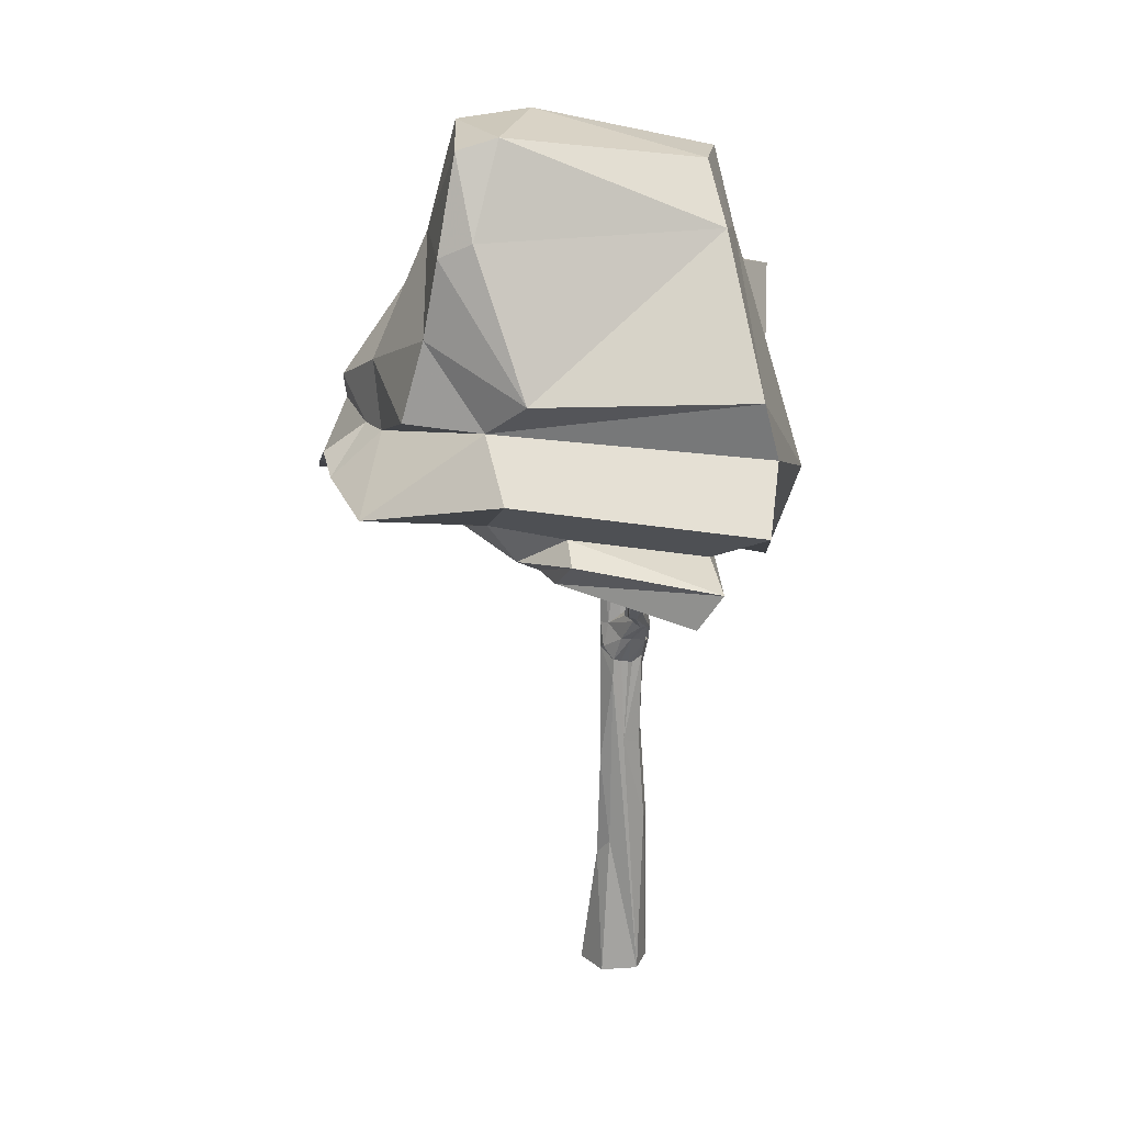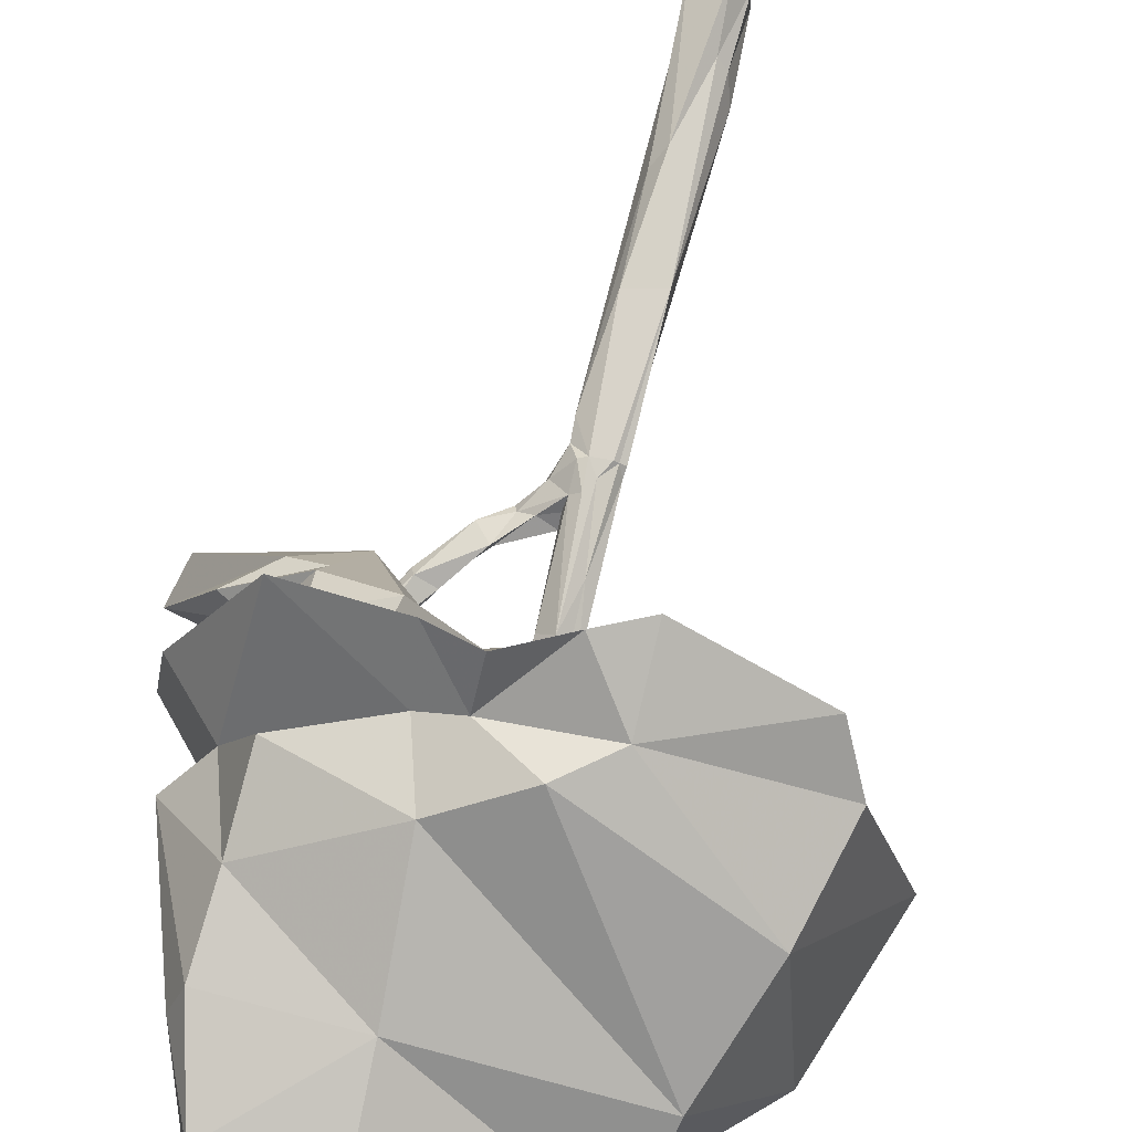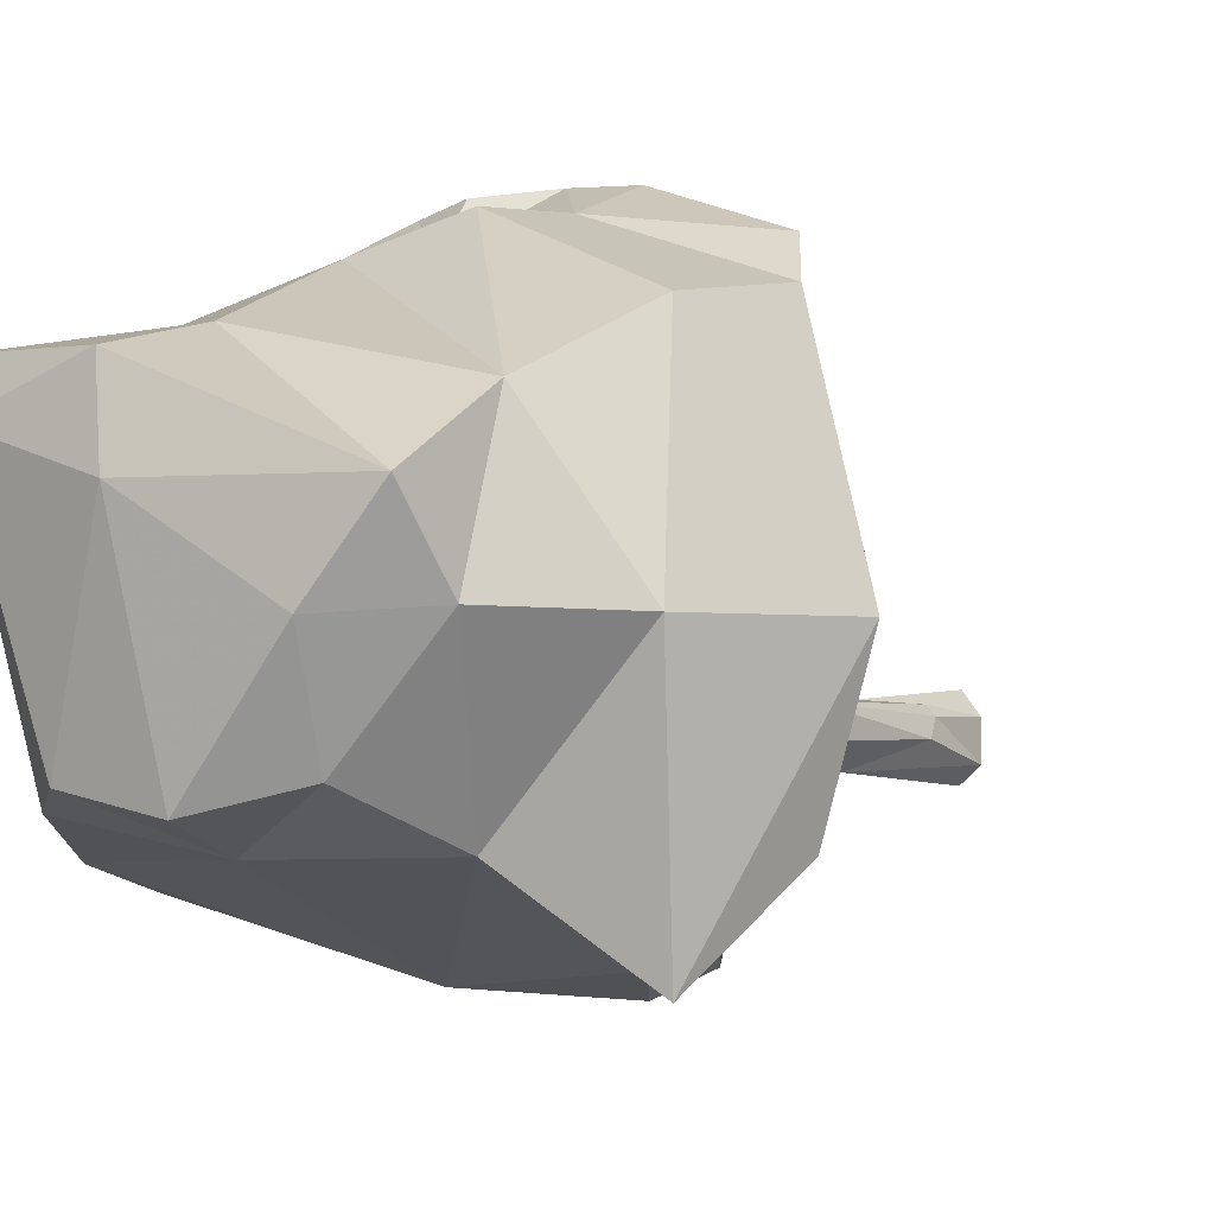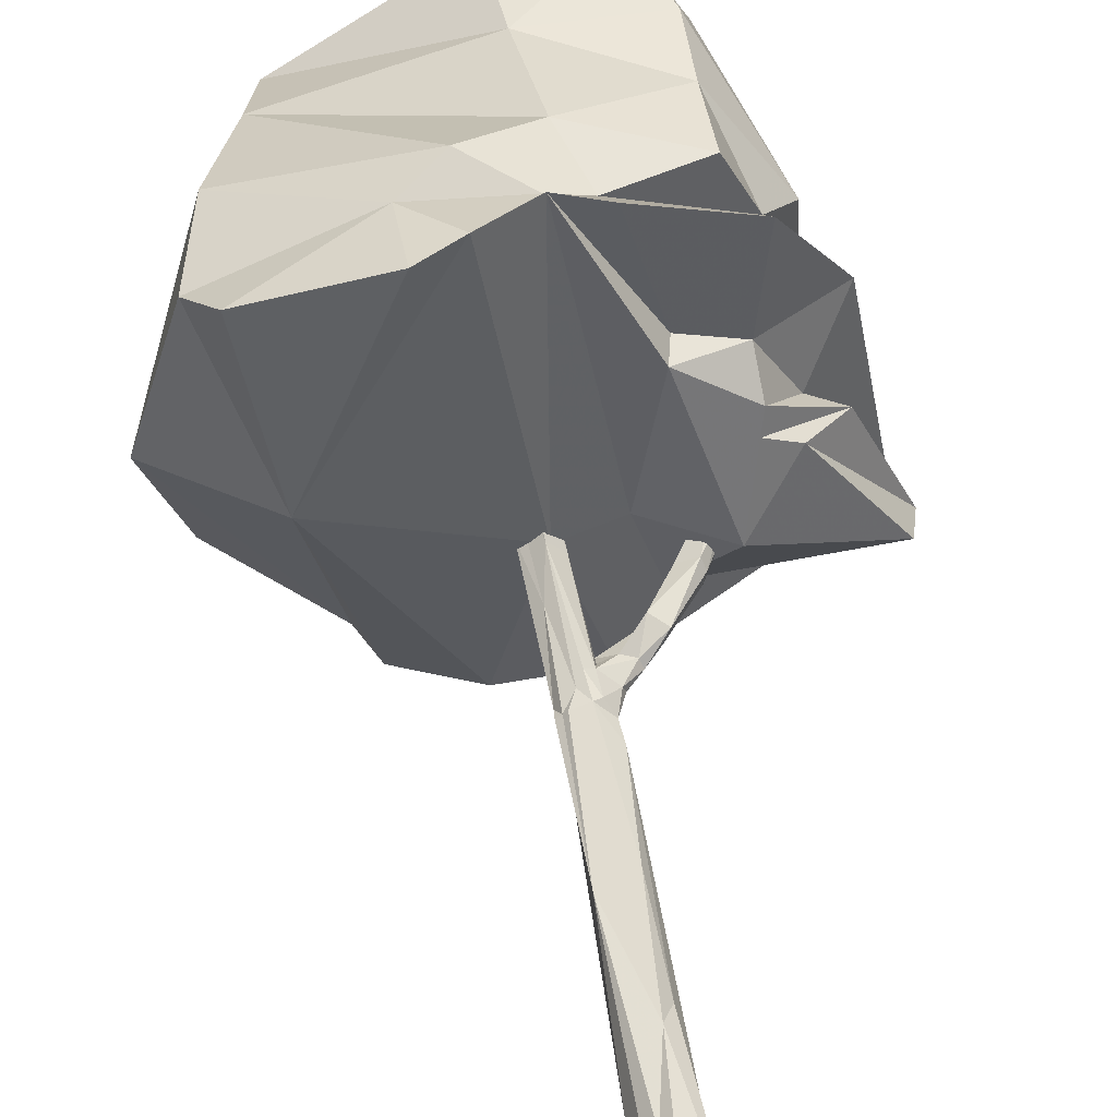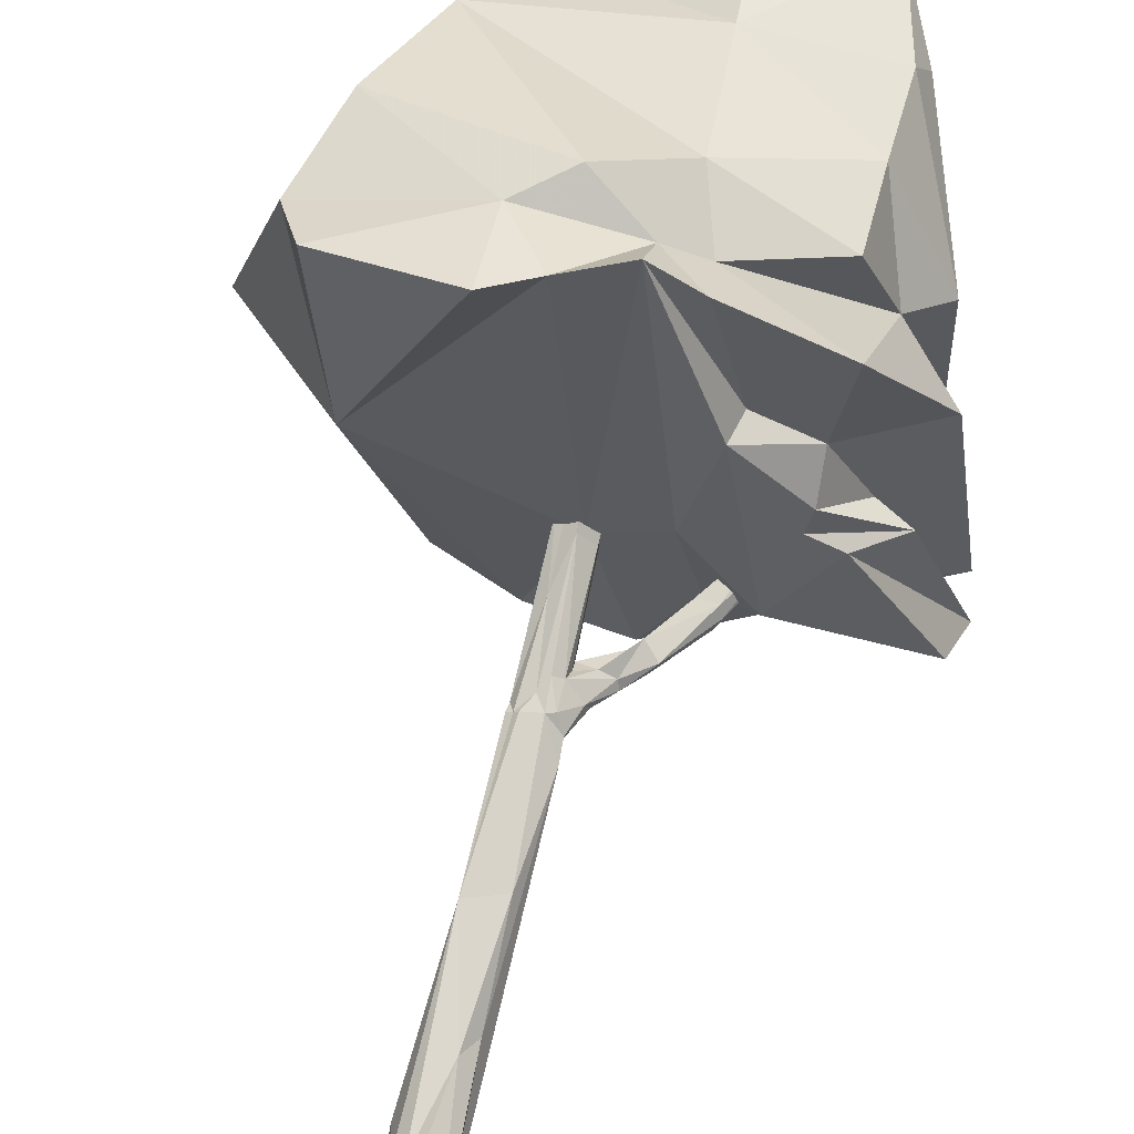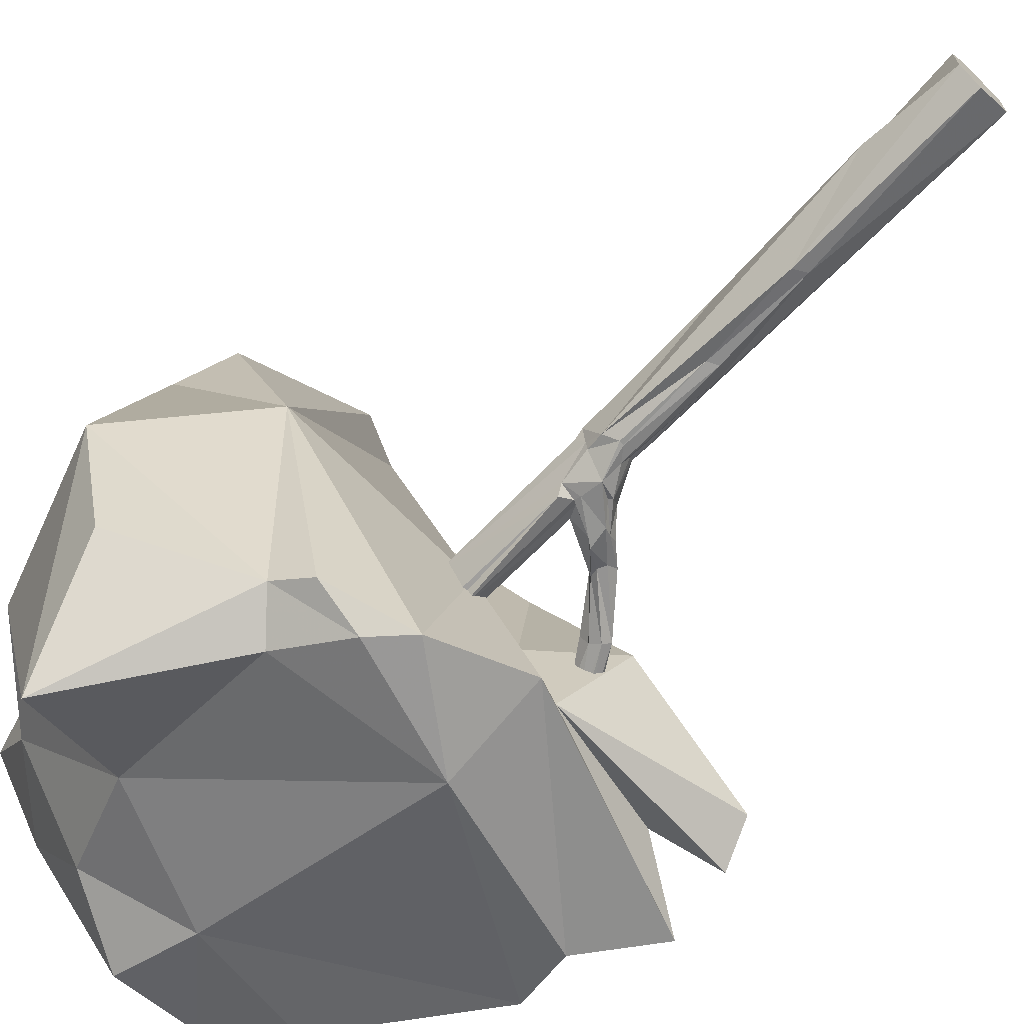
<metadata>
{"format":"obj","ext":"obj","renderer":"f3d","projection":"perspective","resolution":1024,"background":"white","views":[{"elev":20.0,"azim":-95.6,"up":"+Z"},{"elev":73.7,"azim":13.7,"up":"+Y"},{"elev":-5.6,"azim":32.6,"up":"+Y"},{"elev":59.5,"azim":169.2,"up":"+Y"},{"elev":72.5,"azim":-166.7,"up":"+Y"},{"elev":-69.7,"azim":136.2,"up":"+Y"}]}
</metadata>
<code>
o Object.1
v -5.9 -10.63 2e-06
v -4.223 -12.67 39.08
v -5.643 -20.51 1e-06
v -0.9758 -22.5 44.28
v 6.416 -19.99 0
v 2.454 -5.749 2e-06
v 3.255 -9.521 15.63
v 0.8799 -14.37 1e-06
v 1.742 -23.84 0
v 6.383 -10.9 2e-06
v -5.958 -13.04 88.05
v -3.564 -12.02 103.3
v -4.104 -17.95 108.4
v -3.473 -18.51 91.93
v -2.264 -20.77 67.77
v 4.058 -17.2 95.86
v 5.32 -12.96 95.34
v 5.064 -14.04 97.65
v -3.421 -14.38 128.9
v 0.4088 -10.19 173
v -3.252 -15.17 173
v -0.4314 -21.14 173
v 2.261 -20.89 173
v 1.794 -22.7 105.6
v 3.019 -12.23 117.7
v 4.5 -14.44 173
v -3.671 -10.07 63.81
v 2.026 -23.35 45.69
v 7.502 -16.42 22.08
v 5.731 -11.87 17.02
v -1.34 -9.578 34.55
v -1.113 -21.31 104.4
v -0.1571 -24.24 134.8
v -3.151 -20.12 134.5
v 5.414 -14.37 133.5
v 0.7195 -10.88 99.52
v -1.179 -10.2 102.8
v 0.5168 -10.3 129.4
v -5.553 -21.06 100
v 0.9709 -21.85 90.24
v 3.478 -19.39 96.07
v -1.883 -23.03 97.86
v 0.1427 -20.85 68.86
v 3.92 -20.42 92.01
v 5.236 -11.71 61.19
v -5.18 -16.21 69.86
v 2.861 -11 95.51
v 3.892 -12.02 95.46
v -1.451 -21.83 102.9
v -1.612 -10.18 96.06
v -5.62 -13.22 93.49
v -2.466 -21.18 93.39
v -0.1537 -21.72 90.5
v -4.497 -15.42 92.81
v -4.473 -17.29 92.41
v -8.949 -17.48 107.6
v -3.592 -10.74 96.78
v 2.635 -20.57 103.8
v -6.119 -21.59 99.13
v -7.843 -14.96 100.4
v -12.17 -17.54 106.9
v -8.643 -17.49 100.6
v -8.582 -15.64 107.3
v -4.169 -15.08 105.8
v -2.519 -19.38 105.3
v -9.308 -20.45 107.9
v -12.88 -19.23 105.4
v -18.76 -15.37 110.8
v -9.829 -21.89 109
v -15.04 -19.71 109.7
v -8.457 -21.62 108
v -14.17 -19.49 111.7
v -10.82 -21.13 104.8
v -8.923 -22.33 104
v -15.12 -15.38 114.7
v -26.84 -14.39 123.5
v -22.14 -16.74 124.4
v -14.8 -18.26 113.9
v -23.61 -19.22 123.6
v -25.14 -20.44 121.6
v -17.43 -17.7 109.4
v -30.88 -14.99 133.9
v -28.19 -18.78 133.5
v -28.99 -15.81 133.8
v -30.7 -20.37 133.5
v -31.85 -21.16 133.5
v -33.42 -20.48 133.5
v -26.68 -19.28 120.4
v -27.68 -16.56 121.6
v -34.74 -18.61 133.5
v -33.53 -16.17 133.8
v -56.13 -45.81 163.7
v -11.49 -60.72 147.9
v -4.601 7.875 239.3
v -21.36 -33.01 229.2
v -7.333 26.58 237.3
v -8.15 33.89 210.6
v 62.09 -42 161.4
v 53.51 -62.52 186.7
v 71.3 -8.424 159.8
v -38.6 36.63 190.3
v -46.44 22.79 169.4
v -39.62 33.05 210
v 18.09 -32.91 218.9
v 35.68 -53.94 143.9
v 30.8 -57.67 136.2
v 58.45 -10.03 196.9
v 26.86 -42.41 195.2
v 38.36 -9.597 216.4
v -35.22 -35.74 214.9
v -37.99 42.25 170
v 27.92 -58.21 152.4
v 44.75 3.222 134.6
v 51.52 36.59 183.2
v 11.43 -61.82 130.1
v 36.38 7.011 229
v -34.23 -10.4 122
v -0.6673 -37.91 228.8
v 41.16 21.68 209.9
v 8.991 55.74 170
v -4.698 -42.73 208.9
v -9.535 48.19 178.6
v -33.4 28.22 233.8
v -33.65 17.94 236.8
v -12.07 -52.03 124.7
v -58.68 -41.69 178.4
v 21.77 -11.25 230.9
v 20.38 54.97 160.6
v 9.53 62.61 146.6
v -4.341 61.39 153.2
v -42.55 24.85 213.9
v -55.65 13.54 178.1
v 57.94 41.16 158.1
v 20.51 62.79 141.4
v -5.215 50.41 161.1
v -14.85 46.61 161.6
v -15.98 59.71 150
v -42.02 53.04 147.1
v 51.39 51.19 147.1
v -39.6 15 134.5
v -46.56 6.205 131.1
v -57.08 3.197 138.8
v 19.11 -62.79 137.6
v -0.6875 -13.6 130.8
v -16.24 -14.67 135
v -24.68 25.8 145.6
v -39.06 22.12 144
v -60.09 19.3 155.4
v -70.13 -41.83 148.9
v -54.58 -30.25 139.6
v -22.52 -35.89 131.6
v -22.82 26.43 138.3
v -71.3 -31.03 135.9
v -49.03 3.494 143.2
v -38.41 9.366 131.7
v -67.98 -25.28 126.1
f 6 1 31
f 31 1 2
f 1 3 2
f 3 9 4
f 4 9 28
f 9 5 28
f 28 5 29
f 10 30 5
f 5 30 29
f 6 7 10
f 10 7 30
f 6 31 7
f 1 6 8
f 3 1 8
f 9 3 8
f 5 9 8
f 10 5 8
f 6 10 8
f 27 11 50
f 11 51 50
f 38 12 19
f 46 54 11
f 11 54 51
f 64 13 19
f 19 13 34
f 15 52 46
f 46 52 14
f 46 14 55
f 40 53 43
f 43 53 15
f 15 53 52
f 44 16 41
f 44 17 16
f 35 18 25
f 25 18 48
f 48 36 25
f 25 36 38
f 45 27 47
f 47 27 50
f 38 19 20
f 20 19 21
f 19 34 21
f 34 33 21
f 21 33 22
f 33 24 22
f 22 24 23
f 24 35 23
f 23 35 26
f 35 25 26
f 25 38 26
f 26 38 20
f 31 2 27
f 27 2 11
f 2 3 11
f 11 3 46
f 3 4 46
f 46 4 15
f 28 43 4
f 4 43 15
f 28 44 43
f 29 44 28
f 30 45 29
f 29 45 44
f 30 7 45
f 7 31 45
f 45 31 27
f 37 12 38
f 12 64 19
f 65 32 33
f 65 33 13
f 13 33 34
f 32 24 33
f 32 58 24
f 16 35 58
f 58 35 24
f 16 18 35
f 48 18 17
f 36 48 47
f 36 37 38
f 50 51 57
f 59 42 39
f 91 90 85
f 40 41 42
f 44 40 43
f 17 44 45
f 55 54 46
f 48 17 45
f 47 48 45
f 42 41 58
f 41 16 58
f 16 17 18
f 84 82 85
f 85 82 91
f 50 57 37
f 37 57 12
f 90 87 85
f 42 58 49
f 47 50 36
f 36 50 37
f 40 44 41
f 54 62 51
f 51 62 60
f 57 51 60
f 14 52 59
f 59 52 42
f 55 14 59
f 40 42 53
f 52 53 42
f 54 55 62
f 62 55 59
f 63 13 56
f 83 84 85
f 12 57 60
f 86 85 87
f 32 49 58
f 59 39 73
f 62 67 60
f 60 67 61
f 59 73 62
f 62 73 67
f 42 74 39
f 42 49 74
f 74 49 69
f 13 63 56
f 13 78 66
f 12 63 64
f 63 13 64
f 12 61 63
f 61 12 60
f 32 65 71
f 71 65 66
f 32 71 49
f 49 71 69
f 65 13 66
f 67 68 61
f 61 68 75
f 73 81 67
f 67 81 68
f 74 69 70
f 70 69 72
f 13 63 78
f 78 63 75
f 63 61 75
f 71 66 78
f 71 78 69
f 69 78 72
f 74 70 73
f 73 70 81
f 74 73 39
f 68 76 75
f 75 76 77
f 81 89 68
f 68 89 76
f 70 72 88
f 88 72 80
f 78 75 79
f 79 75 77
f 80 78 79
f 72 78 80
f 70 88 81
f 81 88 89
f 77 76 84
f 84 76 82
f 89 91 76
f 76 91 82
f 80 87 88
f 88 87 90
f 77 83 79
f 79 83 85
f 83 77 84
f 79 85 80
f 80 85 86
f 80 86 87
f 88 90 89
f 89 90 91
f 125 93 92
f 92 93 126
f 118 94 95
f 95 94 124
f 96 97 123
f 123 97 103
f 111 136 102
f 136 138 102
f 102 138 148
f 98 100 99
f 99 100 107
f 111 102 101
f 101 102 132
f 110 121 95
f 95 121 118
f 103 97 101
f 101 97 122
f 108 109 104
f 104 109 127
f 124 123 131
f 103 131 123
f 112 105 99
f 99 105 98
f 144 113 115
f 106 113 105
f 99 107 108
f 108 107 109
f 135 120 128
f 93 121 126
f 126 121 110
f 101 132 103
f 103 132 131
f 101 122 111
f 111 122 136
f 112 143 105
f 105 143 106
f 113 100 105
f 105 100 98
f 120 114 128
f 128 114 133
f 125 115 93
f 93 143 112
f 96 94 116
f 116 94 127
f 96 116 97
f 97 116 119
f 117 145 151
f 125 144 115
f 118 121 104
f 104 121 108
f 97 119 122
f 122 119 120
f 119 114 120
f 121 93 108
f 93 112 108
f 112 99 108
f 136 122 135
f 135 122 120
f 123 124 96
f 124 94 96
f 148 149 102
f 102 149 92
f 92 149 125
f 107 100 114
f 114 100 133
f 132 102 126
f 126 102 92
f 127 109 116
f 116 109 119
f 131 110 124
f 124 110 95
f 134 129 128
f 128 129 135
f 135 129 130
f 109 107 119
f 119 107 114
f 131 132 110
f 110 132 126
f 100 113 133
f 133 113 139
f 133 139 128
f 128 139 134
f 94 118 127
f 127 118 104
f 130 137 135
f 135 137 136
f 136 137 138
f 134 139 113
f 144 129 113
f 113 129 134
f 130 129 144
f 117 152 145
f 140 152 155
f 142 140 155
f 155 141 142
f 153 142 141
f 141 156 153
f 151 153 156
f 93 115 143
f 106 143 115
f 115 113 106
f 125 151 144
f 144 151 145
f 137 130 146
f 130 144 145
f 137 146 138
f 138 146 147
f 138 147 148
f 148 147 154
f 148 154 149
f 149 154 150
f 125 149 151
f 151 149 150
f 130 152 146
f 130 145 152
f 146 152 147
f 147 152 140
f 147 140 154
f 154 140 142
f 150 154 153
f 153 154 142
f 151 150 153
f 155 152 117
f 141 155 117
f 156 141 117
f 151 156 117

</code>
